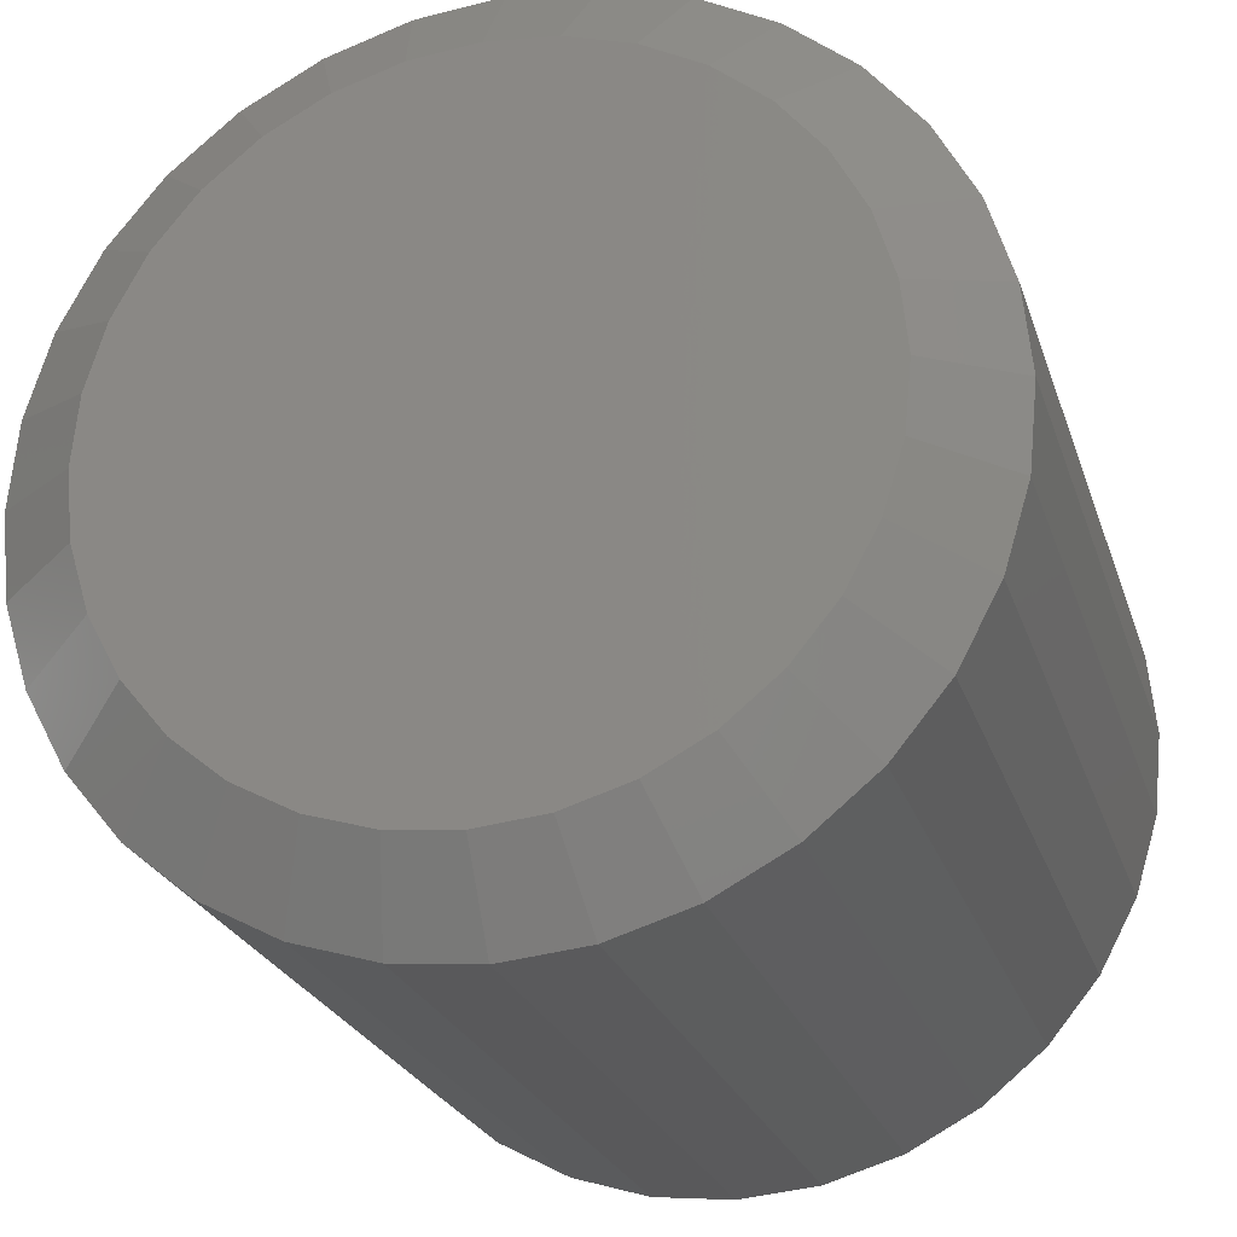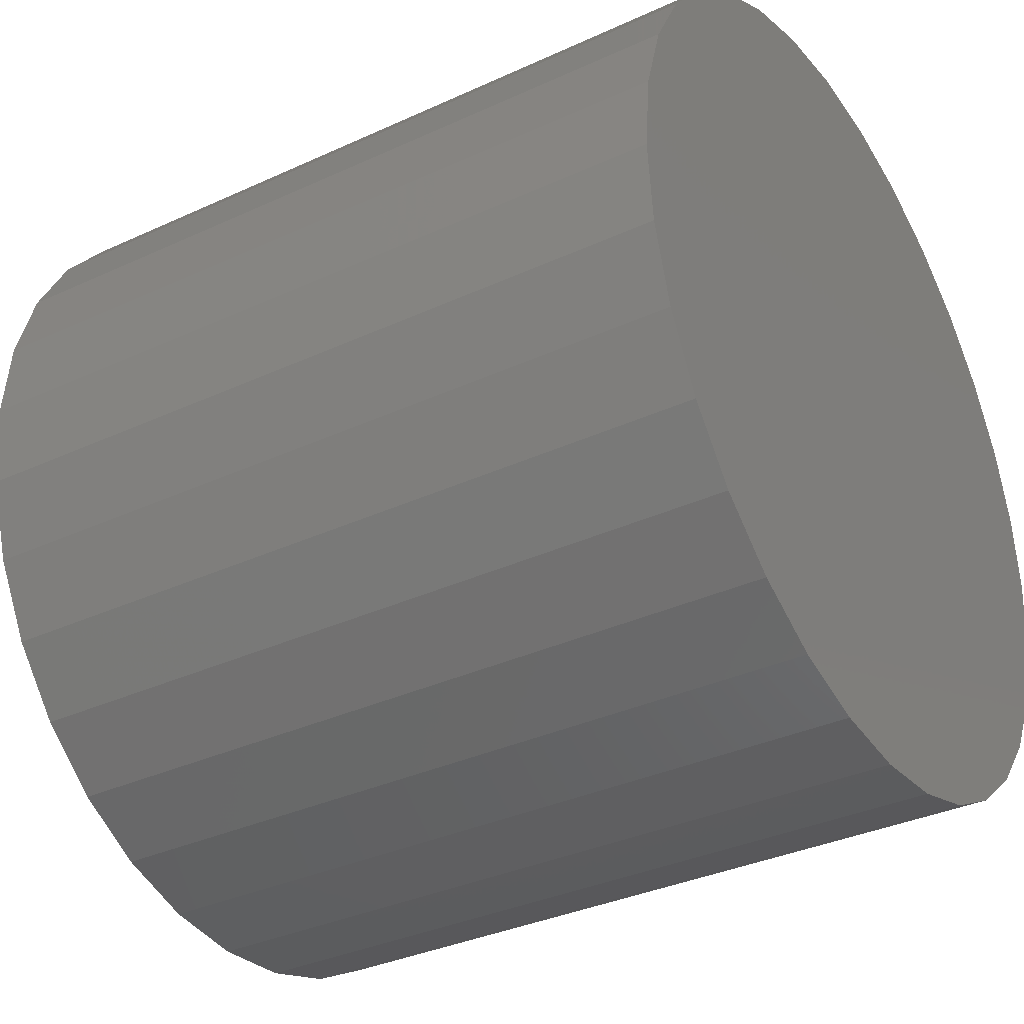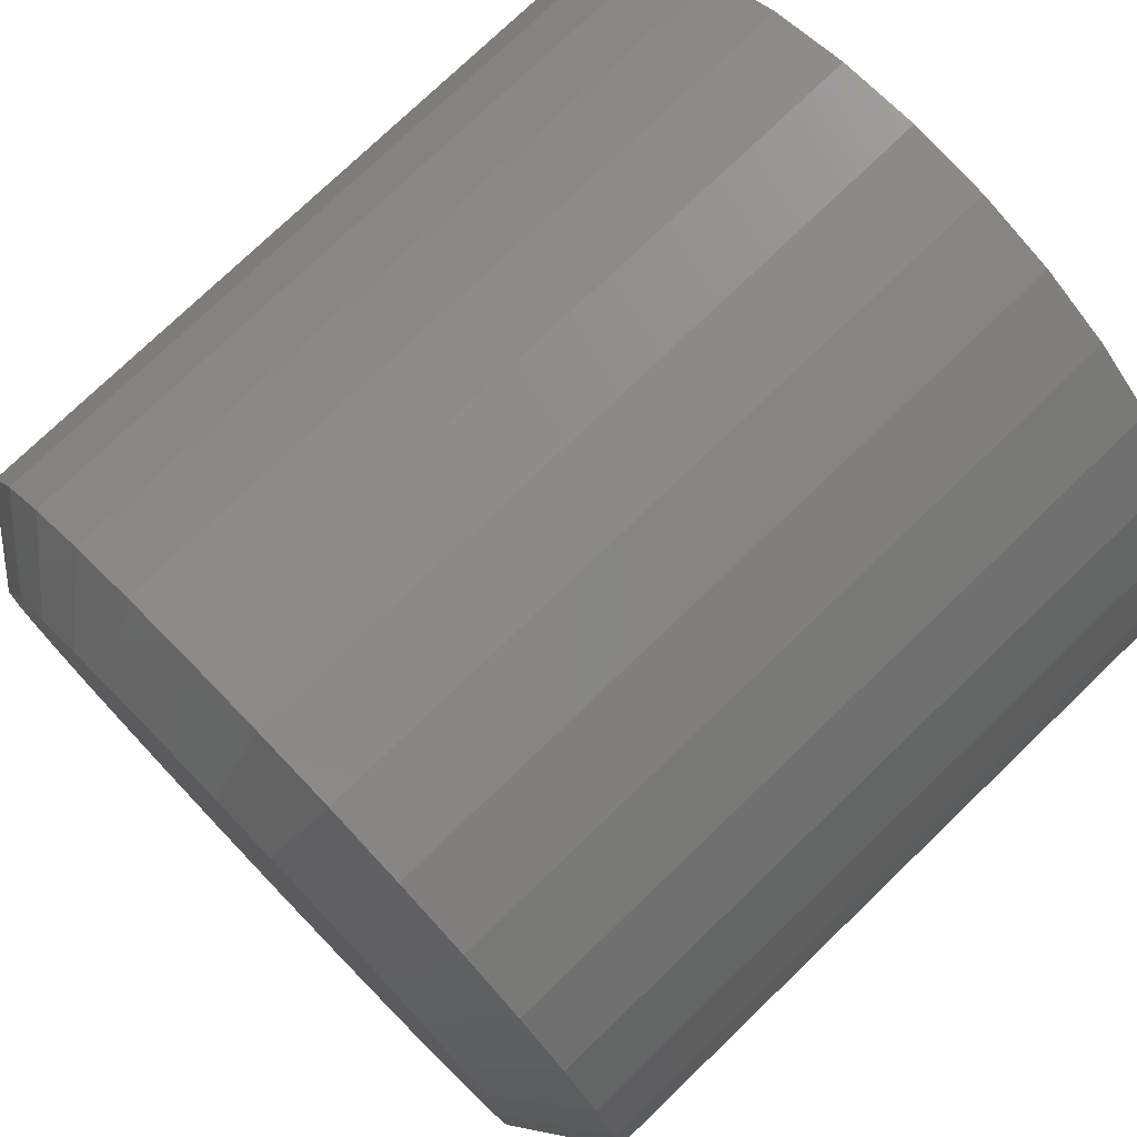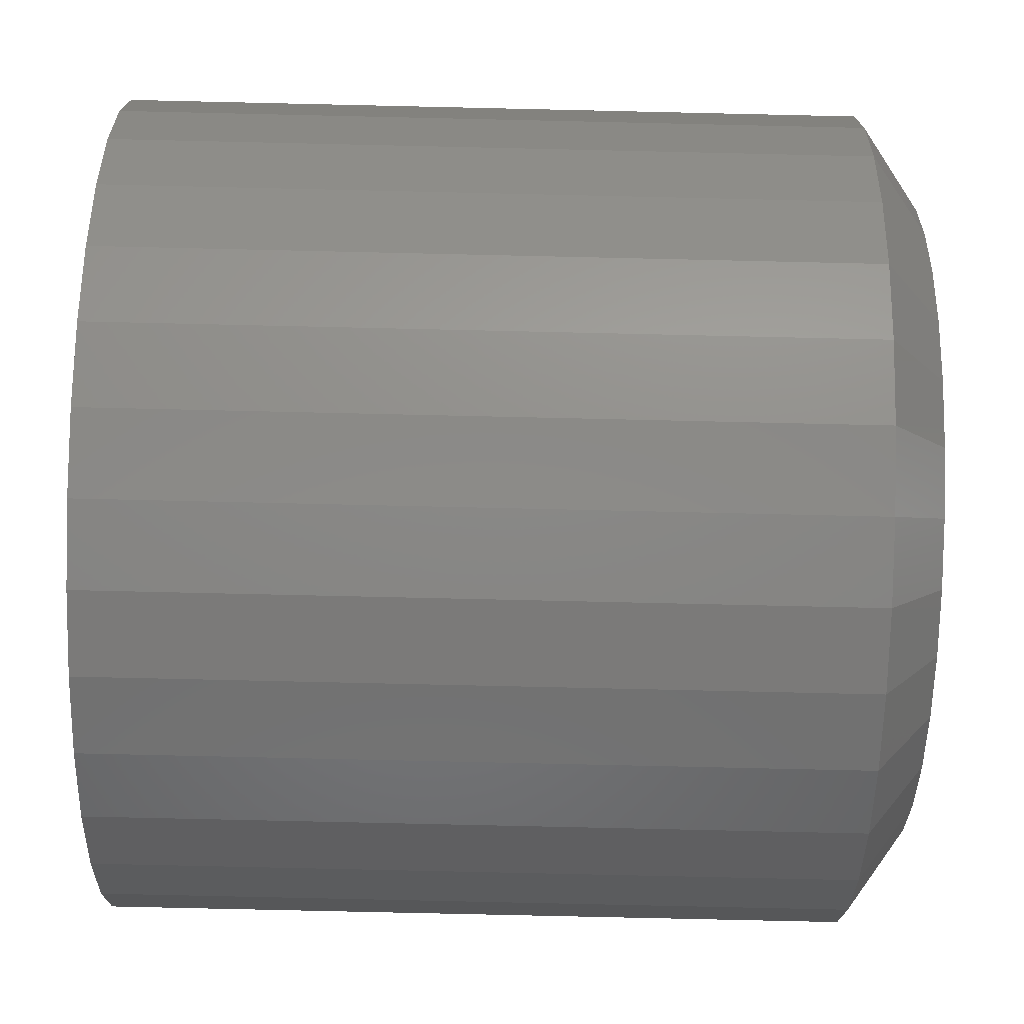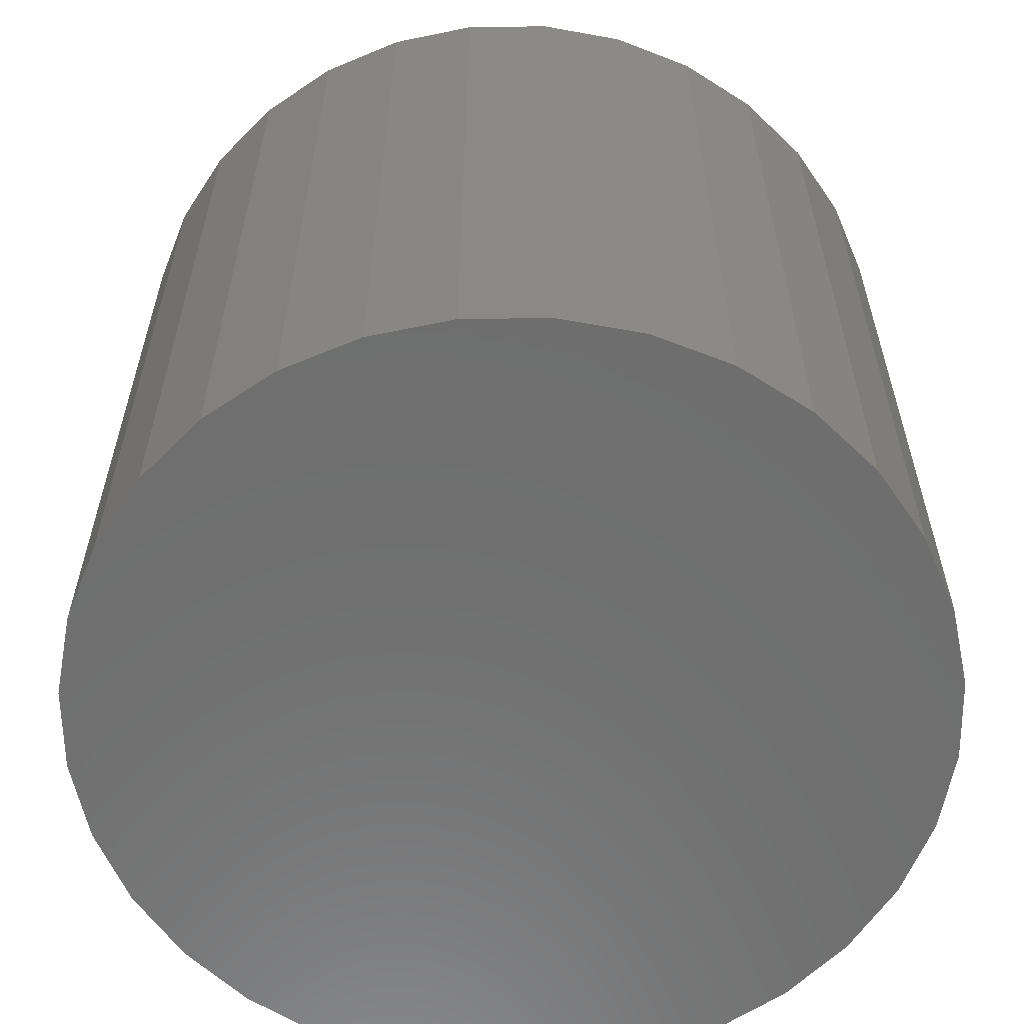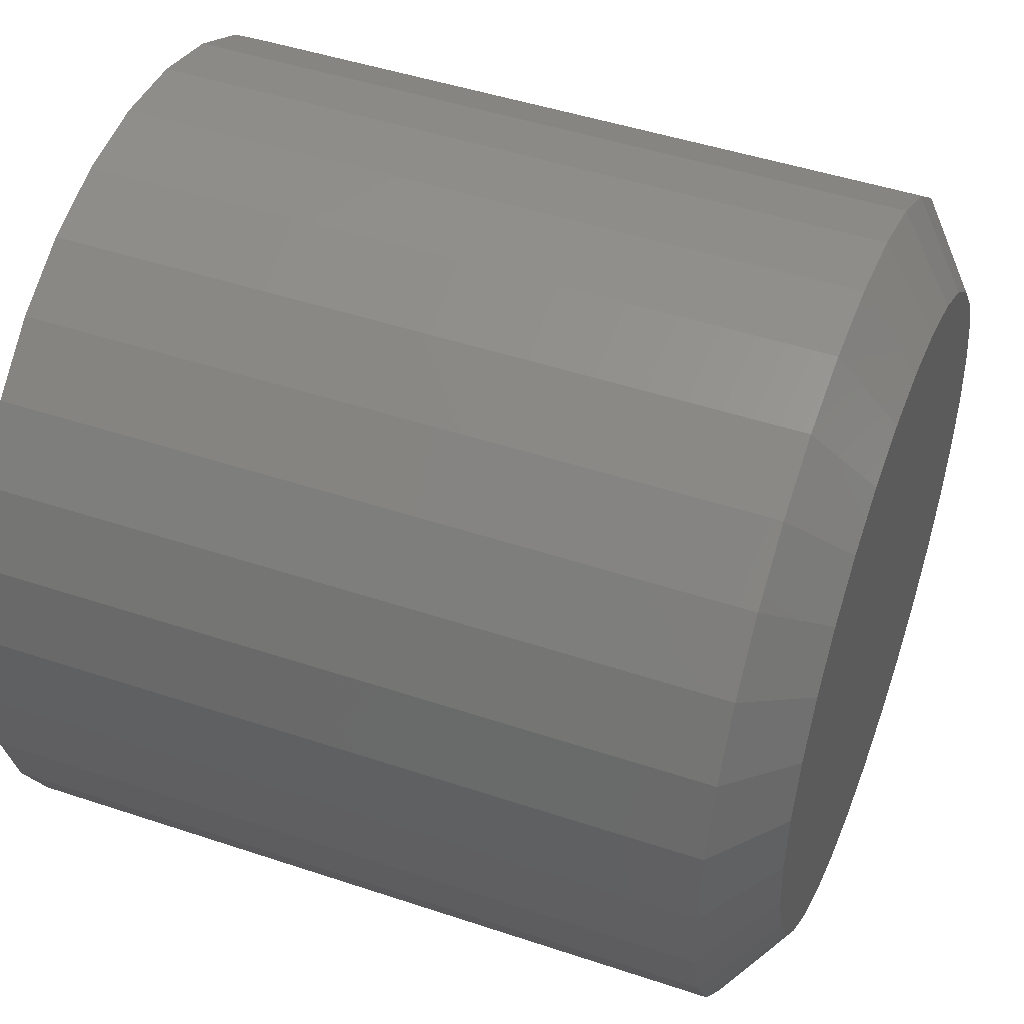
<metadata>
{"format":"stl","ext":"stl","renderer":"f3d","projection":"perspective","resolution":1024,"background":"white","views":[{"elev":-24.0,"azim":-164.1,"up":"+Z"},{"elev":-34.6,"azim":-58.2,"up":"+Z"},{"elev":76.1,"azim":-133.9,"up":"+Z"},{"elev":-79.2,"azim":88.7,"up":"+Z"},{"elev":-60.2,"azim":17.6,"up":"+Y"},{"elev":46.8,"azim":110.8,"up":"+Z"}]}
</metadata>
<code>
# stl→obj: 96 verts, 188 faces
v 0.004112 2.191e-17 0.3166
v 0.06588 2.534e-17 0.3105
v -0.05766 1.848e-17 0.3105
v 0.004112 2.191e-17 -0.3166
v -0.05766 1.848e-17 -0.3105
v 0.06588 2.534e-17 -0.3105
v -0.1171 1.519e-17 -0.2925
v 0.1253 2.864e-17 -0.2925
v -0.1718 1.215e-17 -0.2633
v 0.18 3.168e-17 -0.2633
v -0.2198 9.485e-18 -0.2239
v 0.228 3.434e-17 -0.2239
v -0.2591 7.299e-18 -0.1759
v 0.2674 3.653e-17 -0.1759
v -0.2884 5.675e-18 -0.1212
v 0.2966 3.815e-17 -0.1212
v -0.3064 4.675e-18 -0.06177
v 0.3146 3.915e-17 -0.06177
v -0.3125 4.337e-18 3.878e-07
v 0.3207 3.949e-17 -1.469e-16
v -0.3064 4.675e-18 0.06177
v 0.3146 3.915e-17 0.06177
v -0.2884 5.675e-18 0.1212
v 0.2966 3.815e-17 0.1212
v -0.2591 7.299e-18 0.1759
v 0.2674 3.653e-17 0.1759
v -0.2198 9.485e-18 0.2239
v 0.228 3.434e-17 0.2239
v -0.1718 1.215e-17 0.2633
v 0.18 3.168e-17 0.2633
v -0.1171 1.519e-17 0.2925
v 0.1253 2.864e-17 0.2925
v 0.3988 -0.05469 -1.45e-16
v 0.3988 -0.75 -4.834e-17
v 0.3913 -0.05469 -0.07701
v 0.3913 -0.75 -0.07701
v 0.3688 -0.05469 -0.1511
v 0.3688 -0.75 -0.1511
v 0.3323 -0.05469 -0.2193
v 0.3323 -0.75 -0.2193
v 0.2832 -0.05469 -0.2791
v 0.2832 -0.75 -0.2791
v 0.2234 -0.05469 -0.3282
v 0.2234 -0.75 -0.3282
v 0.1552 -0.05469 -0.3647
v 0.1552 -0.75 -0.3647
v 0.08112 -0.05469 -0.3872
v 0.08112 -0.75 -0.3872
v 0.004112 -0.05469 -0.3947
v 0.004112 -0.75 -0.3947
v -0.0729 -0.05469 -0.3872
v -0.0729 -0.75 -0.3872
v -0.1469 -0.05469 -0.3647
v -0.1469 -0.75 -0.3647
v -0.2152 -0.05469 -0.3282
v -0.2152 -0.75 -0.3282
v -0.275 -0.05469 -0.2791
v -0.275 -0.75 -0.2791
v -0.3241 -0.05469 -0.2193
v -0.3241 -0.75 -0.2193
v -0.3606 -0.05469 -0.1511
v -0.3606 -0.75 -0.1511
v -0.383 -0.05469 -0.07701
v -0.383 -0.75 -0.07701
v -0.3906 -0.05469 4.834e-17
v -0.3906 -0.75 4.834e-17
v -0.383 -0.05469 0.07701
v -0.383 -0.75 0.07701
v -0.3606 -0.05469 0.1511
v -0.3606 -0.75 0.1511
v -0.3241 -0.05469 0.2193
v -0.3241 -0.75 0.2193
v -0.275 -0.05469 0.2791
v -0.275 -0.75 0.2791
v -0.2152 -0.05469 0.3282
v -0.2152 -0.75 0.3282
v -0.1469 -0.05469 0.3647
v -0.1469 -0.75 0.3647
v -0.0729 -0.05469 0.3872
v -0.0729 -0.75 0.3872
v 0.004112 -0.05469 0.3947
v 0.004112 -0.75 0.3947
v 0.08112 -0.05469 0.3872
v 0.08112 -0.75 0.3872
v 0.1552 -0.05469 0.3647
v 0.1552 -0.75 0.3647
v 0.2234 -0.05469 0.3282
v 0.2234 -0.75 0.3282
v 0.2832 -0.05469 0.2791
v 0.2832 -0.75 0.2791
v 0.3323 -0.05469 0.2193
v 0.3323 -0.75 0.2193
v 0.3688 -0.05469 0.1511
v 0.3688 -0.75 0.1511
v 0.3913 -0.05469 0.07701
v 0.3913 -0.75 0.07701
f 1 2 3
f 4 5 6
f 6 5 7
f 6 7 8
f 8 7 9
f 8 9 10
f 10 9 11
f 10 11 12
f 12 11 13
f 12 13 14
f 14 13 15
f 14 15 16
f 16 15 17
f 16 17 18
f 18 17 19
f 18 19 20
f 20 19 21
f 20 21 22
f 22 21 23
f 22 23 24
f 24 23 25
f 24 25 26
f 26 25 27
f 26 27 28
f 28 27 29
f 28 29 30
f 30 29 31
f 30 31 32
f 32 31 3
f 32 3 2
f 33 34 35
f 35 34 36
f 35 36 37
f 37 36 38
f 37 38 39
f 39 38 40
f 39 40 41
f 41 40 42
f 41 42 43
f 43 42 44
f 43 44 45
f 45 44 46
f 45 46 47
f 47 46 48
f 47 48 49
f 49 48 50
f 49 50 51
f 51 50 52
f 51 52 53
f 53 52 54
f 53 54 55
f 55 54 56
f 55 56 57
f 57 56 58
f 57 58 59
f 59 58 60
f 59 60 61
f 61 60 62
f 61 62 63
f 63 62 64
f 63 64 65
f 65 64 66
f 65 66 67
f 67 66 68
f 67 68 69
f 69 68 70
f 69 70 71
f 71 70 72
f 71 72 73
f 73 72 74
f 73 74 75
f 75 74 76
f 75 76 77
f 77 76 78
f 77 78 79
f 79 78 80
f 79 80 81
f 81 80 82
f 81 82 83
f 83 82 84
f 83 84 85
f 85 84 86
f 85 86 87
f 87 86 88
f 87 88 89
f 89 88 90
f 89 90 91
f 91 90 92
f 91 92 93
f 93 92 94
f 93 94 95
f 95 94 96
f 95 96 33
f 33 96 34
f 7 53 9
f 47 4 6
f 49 5 4
f 4 47 49
f 13 59 15
f 15 59 61
f 15 61 17
f 17 61 63
f 17 63 19
f 19 63 65
f 39 14 37
f 37 14 16
f 37 16 35
f 35 16 18
f 35 18 33
f 33 18 20
f 59 13 57
f 57 13 11
f 57 11 55
f 55 11 9
f 55 9 53
f 53 7 51
f 51 7 5
f 51 5 49
f 47 6 45
f 45 6 8
f 45 8 43
f 14 39 12
f 12 39 41
f 12 41 10
f 10 41 43
f 10 43 8
f 32 85 30
f 79 1 3
f 81 2 1
f 1 79 81
f 26 91 24
f 24 91 93
f 24 93 22
f 22 93 95
f 22 95 20
f 20 95 33
f 71 25 69
f 69 25 23
f 69 23 67
f 67 23 21
f 67 21 65
f 65 21 19
f 91 26 89
f 89 26 28
f 89 28 87
f 87 28 30
f 87 30 85
f 85 32 83
f 83 32 2
f 83 2 81
f 79 3 77
f 77 3 31
f 77 31 75
f 25 71 27
f 27 71 73
f 27 73 29
f 29 73 75
f 29 75 31
f 80 84 82
f 84 80 86
f 86 80 78
f 86 78 88
f 88 78 76
f 88 76 90
f 90 76 74
f 90 74 92
f 92 74 72
f 92 72 94
f 94 72 70
f 94 70 96
f 96 70 68
f 96 68 34
f 34 68 66
f 34 66 36
f 36 66 64
f 36 64 38
f 38 64 62
f 38 62 40
f 40 62 60
f 40 60 42
f 42 60 58
f 42 58 44
f 44 58 56
f 44 56 46
f 46 56 54
f 46 54 48
f 48 54 52
f 48 52 50

</code>
